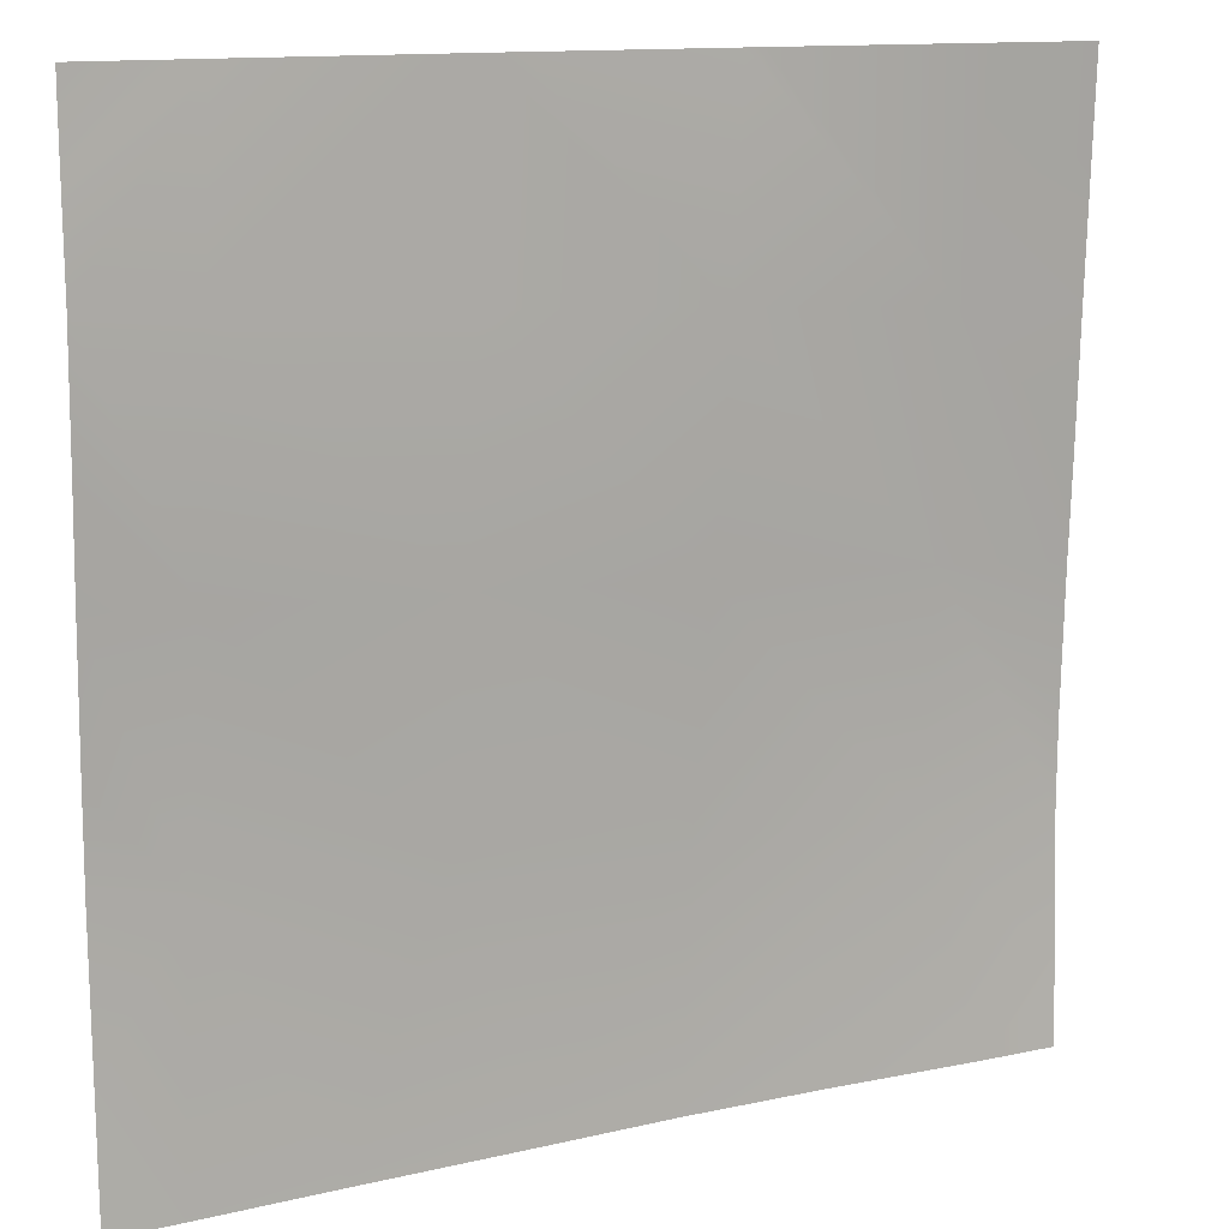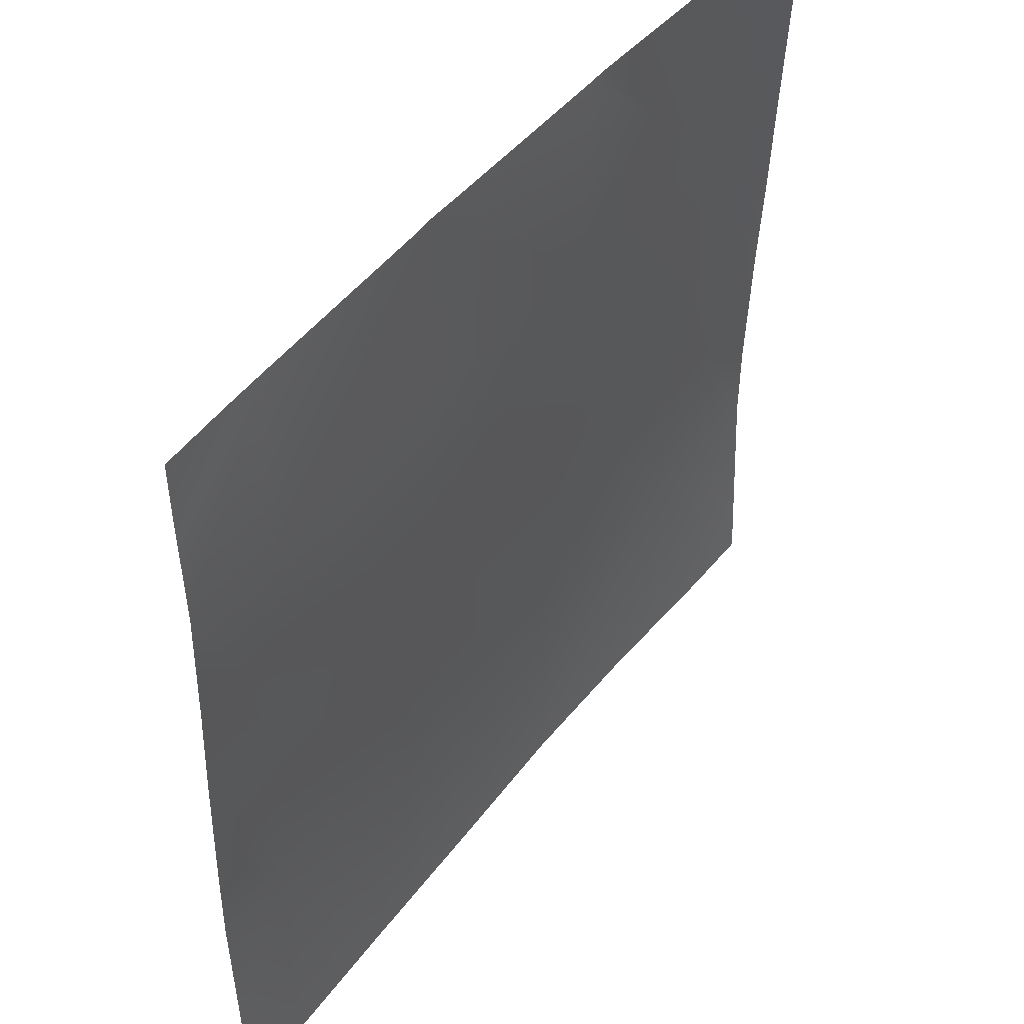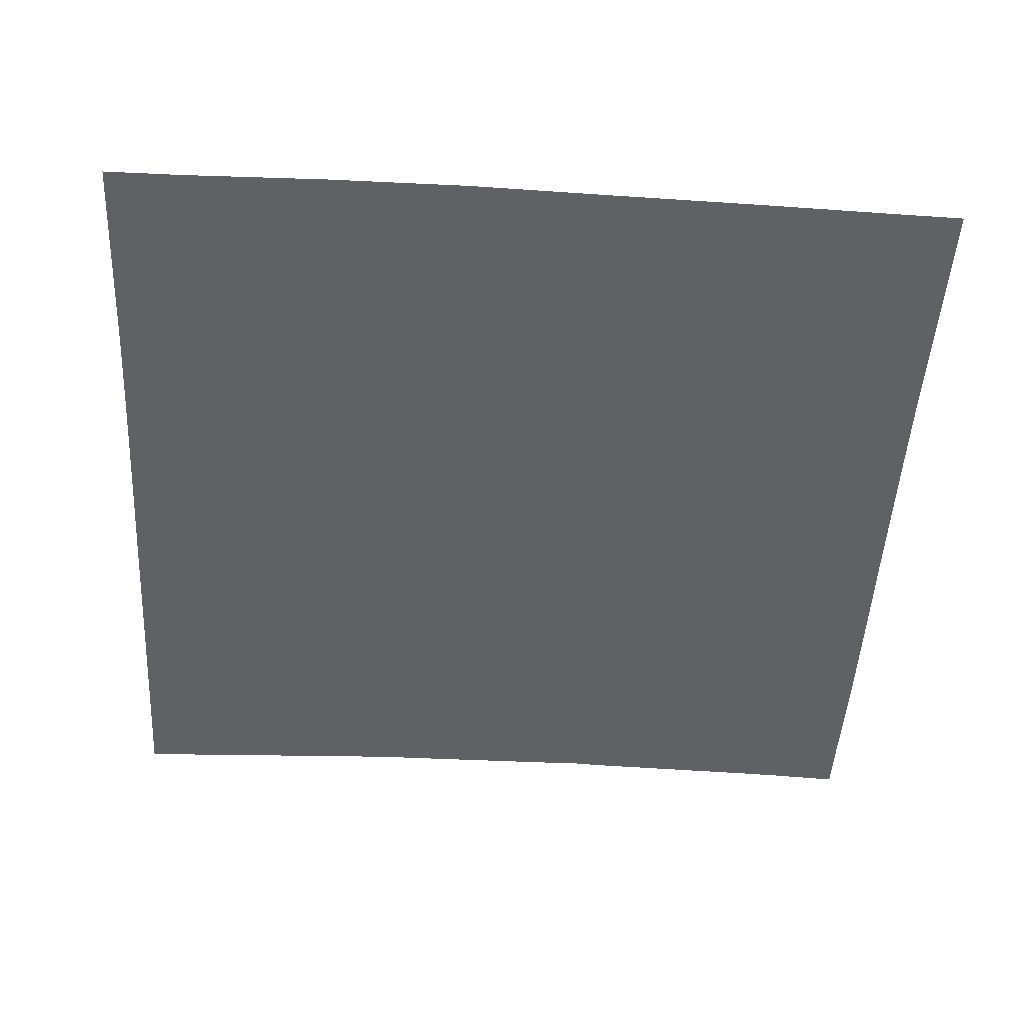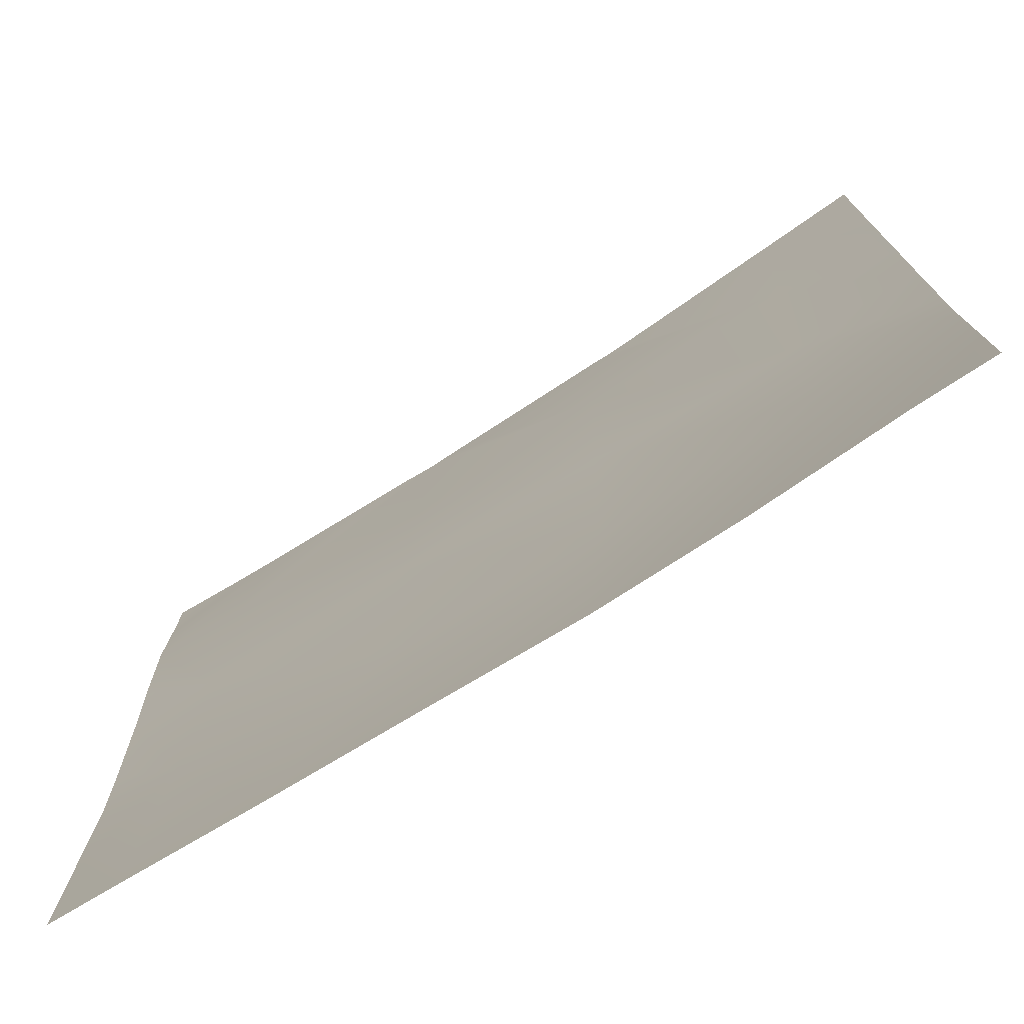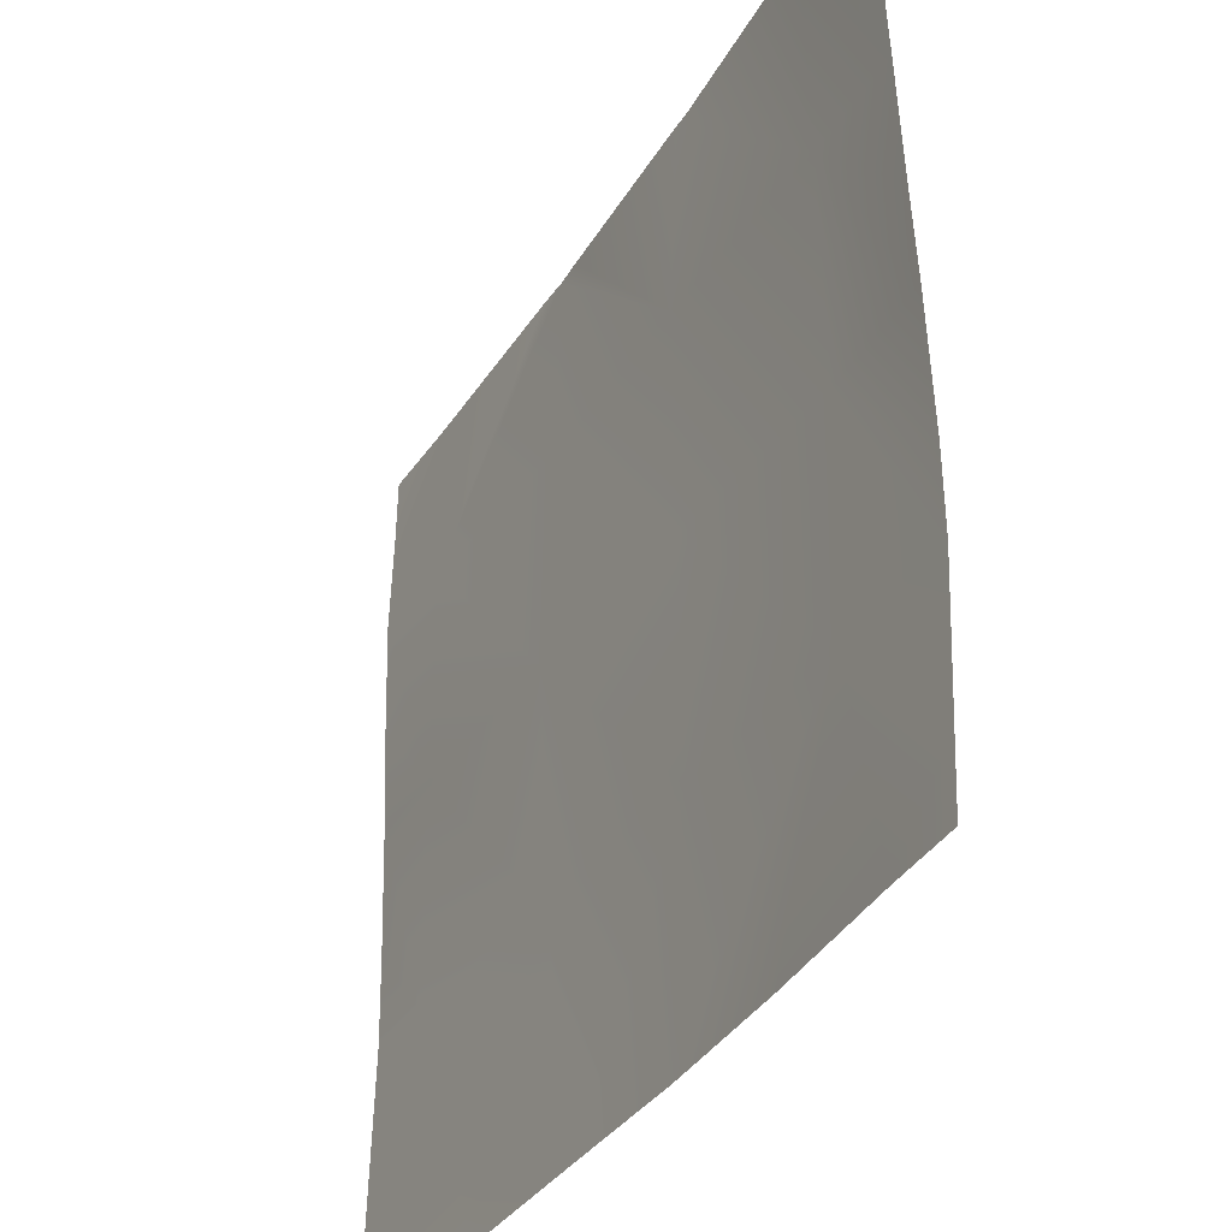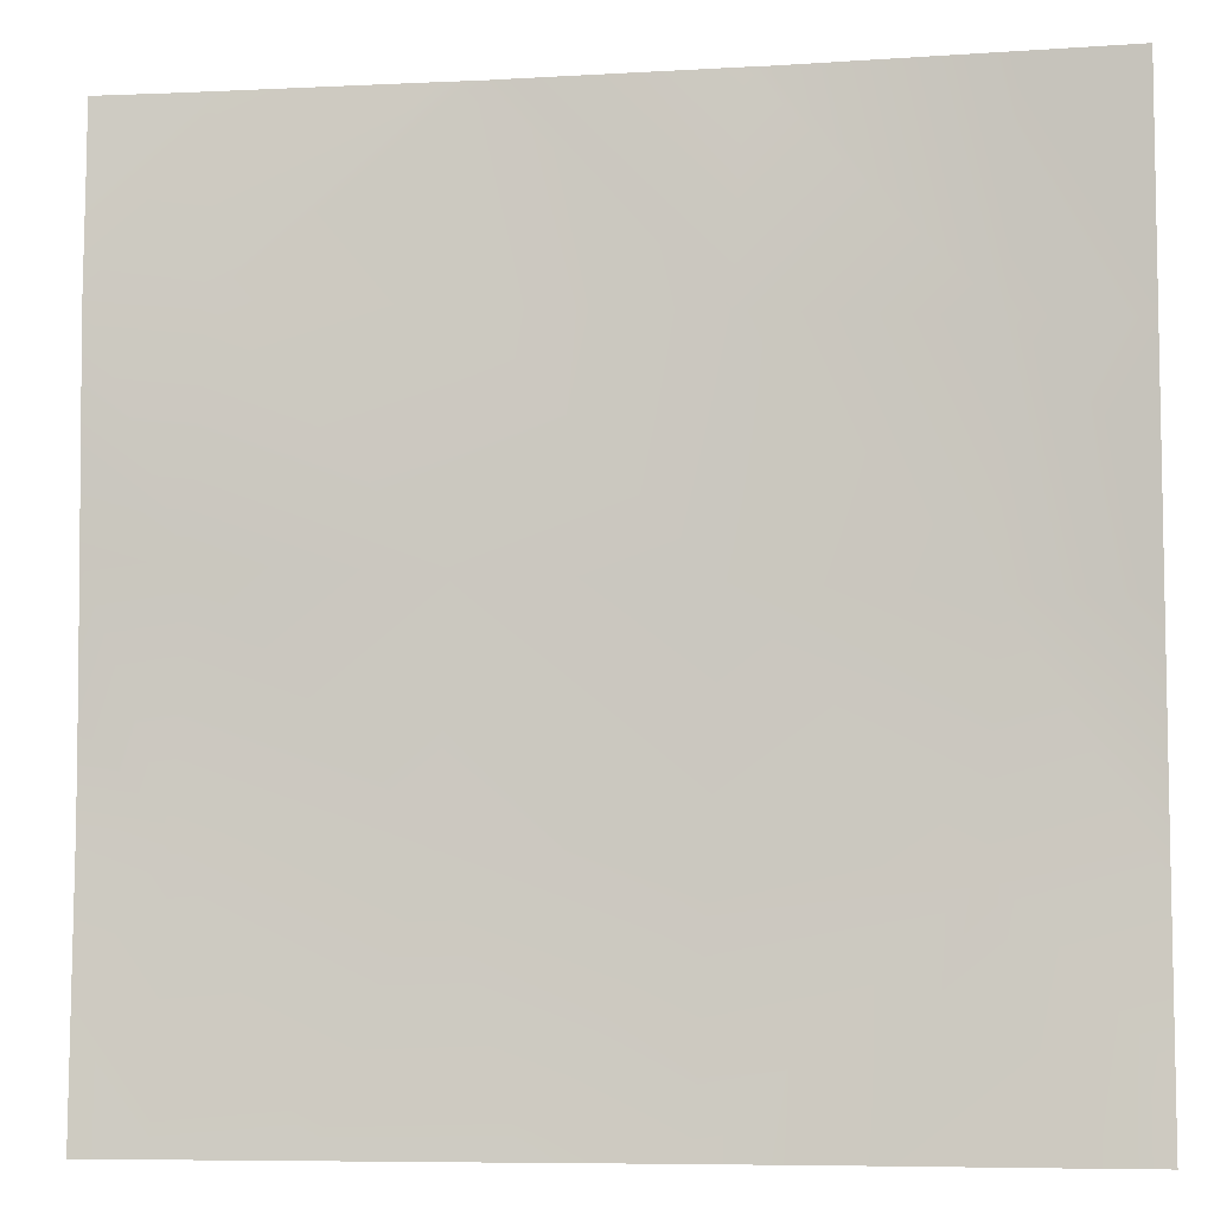
<metadata>
{"format":"obj","ext":"obj","renderer":"f3d","projection":"perspective","resolution":1024,"background":"white","views":[{"elev":12.8,"azim":-26.7,"up":"+Z"},{"elev":47.2,"azim":-53.4,"up":"+Z"},{"elev":-47.6,"azim":176.9,"up":"+Y"},{"elev":-75.9,"azim":33.0,"up":"+Z"},{"elev":-36.1,"azim":62.8,"up":"+Z"},{"elev":-7.0,"azim":9.6,"up":"+Z"}]}
</metadata>
<code>
v -32 6.765 -246.3
v -32 6.715 -243.2
v -29.06 6.864 -246.4
v -32 6.58 -238.3
v -32 6.434 -234.7
v -28.64 6.651 -238.5
v -24.67 6.841 -256
v -21.08 7.179 -246.9
v -18.56 7.042 -256
v -28.22 6.449 -230.5
v -20.66 6.75 -238.9
v -32 6.313 -230.3
v -20.24 6.875 -230.9
v -12.68 7.066 -239.3
v -19.87 6.874 -224
v -12.26 6.758 -231.3
v -18.86 6.859 -224
v -29.56 6.642 -256
v -27.87 6.62 -224
v -32 6.393 -227
v -29.45 6.561 -224
v -32 6.41 -226.3
v -32 6.647 -251.8
v -32 6.558 -256
v -21 6.814 -224
v -32 6.433 -224
v -13.1 7.466 -247.3
v -13.56 7.229 -256
v -5.121 7.454 -247.7
v -8.38 7.229 -256
v -11.87 6.854 -224
v -2.837 7.081 -256
v -4.281 7.002 -231.8
v -11.26 6.873 -224
v -4.7 7.414 -239.7
v 0 7.246 -240
v 0 7.074 -236.5
v 0 6.89 -232
v -3.66 6.642 -224
v 0 6.718 -228.1
v -3.873 6.648 -224
v 0 7.432 -248
v 0 7.418 -245
v 0 6.718 -228.1
v 0 6.521 -224
v 0 7.195 -253.3
v 0 7.076 -256
f 1 2 3
f 4 5 6
f 7 8 9
f 4 3 2
f 4 6 3
f 3 6 8
f 6 10 11
f 12 6 5
f 12 10 6
f 11 8 6
f 13 14 11
f 15 16 13
f 15 17 16
f 13 11 10
f 7 3 8
f 7 18 3
f 12 19 10
f 12 20 19
f 20 21 19
f 20 22 21
f 1 3 23
f 23 18 24
f 23 3 18
f 10 15 13
f 10 25 15
f 26 21 22
f 25 10 19
f 8 11 27
f 27 9 8
f 27 28 9
f 16 14 13
f 28 29 30
f 28 27 29
f 14 29 27
f 31 16 17
f 30 29 32
f 14 27 11
f 31 33 16
f 31 34 33
f 14 16 35
f 29 14 35
f 33 36 35
f 33 37 36
f 38 39 40
f 38 33 39
f 33 41 39
f 42 35 43
f 42 29 35
f 41 33 34
f 33 35 16
f 43 35 36
f 37 33 38
f 44 39 45
f 46 29 42
f 46 32 29
f 46 47 32

</code>
